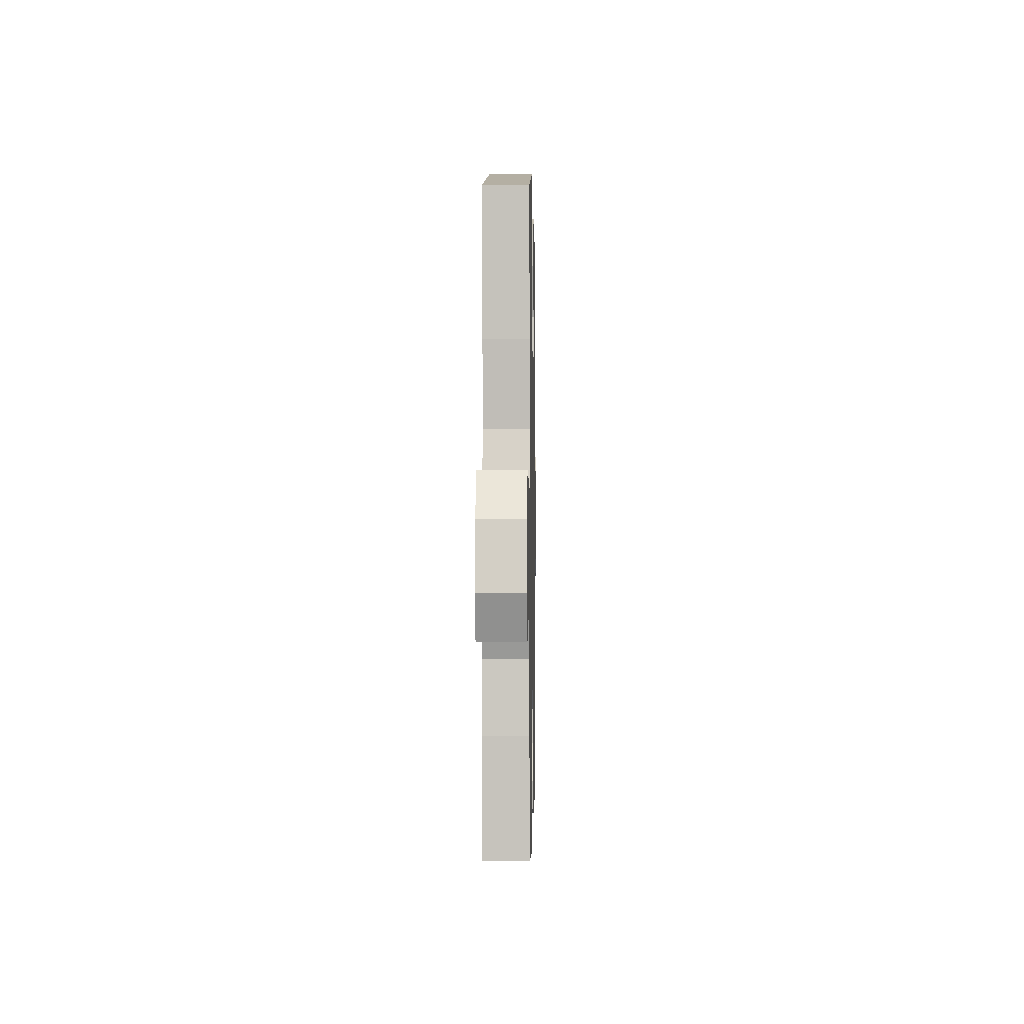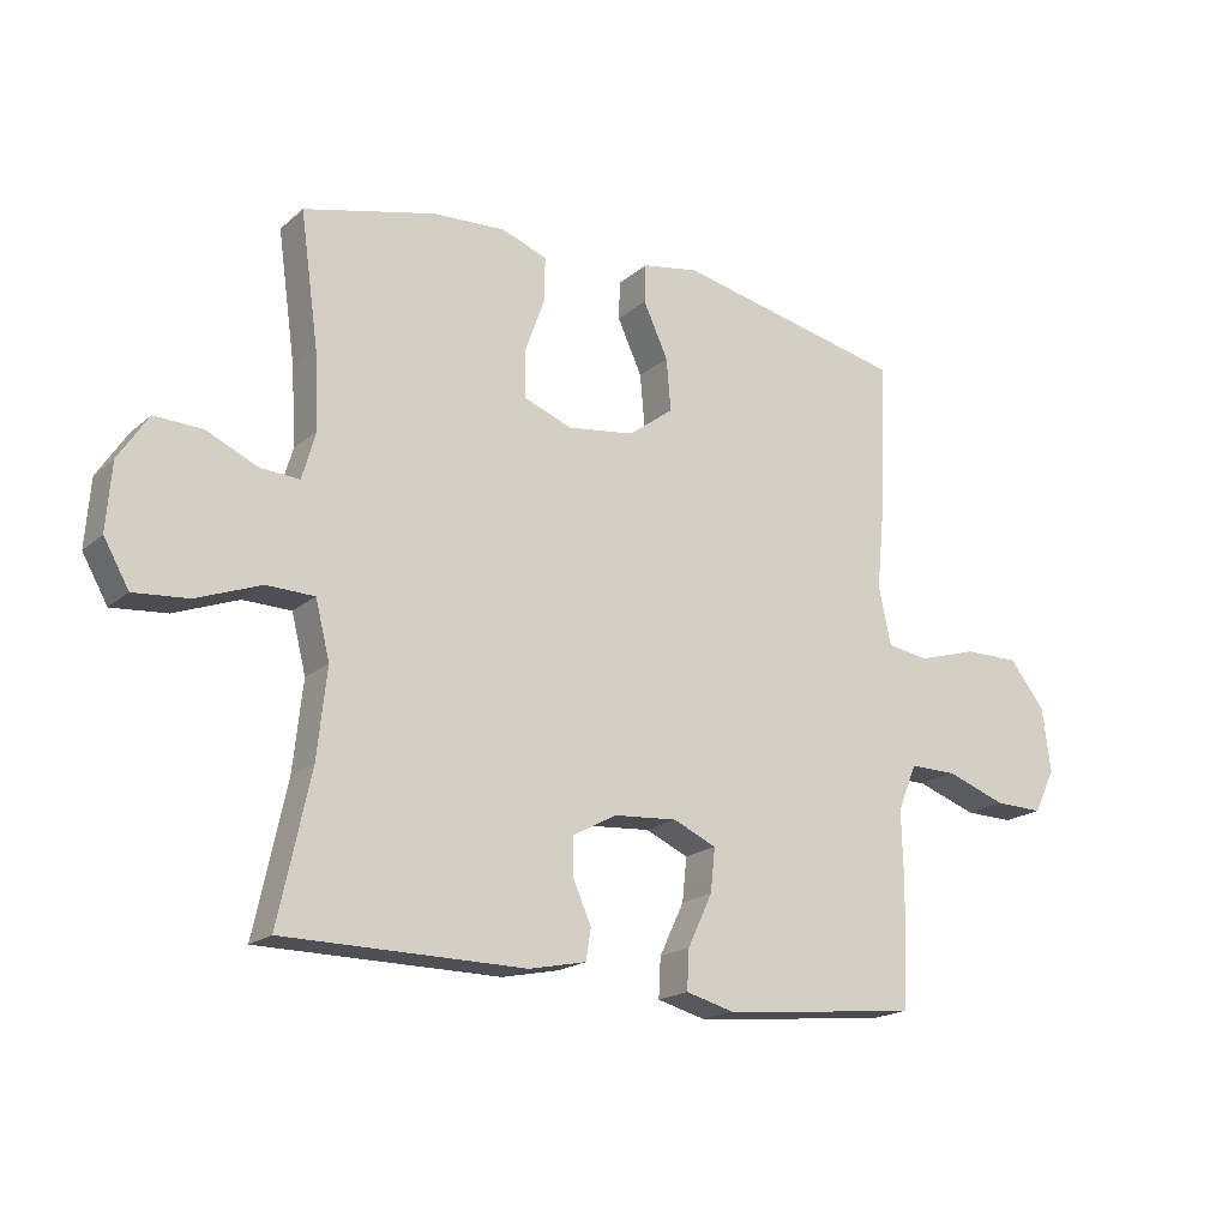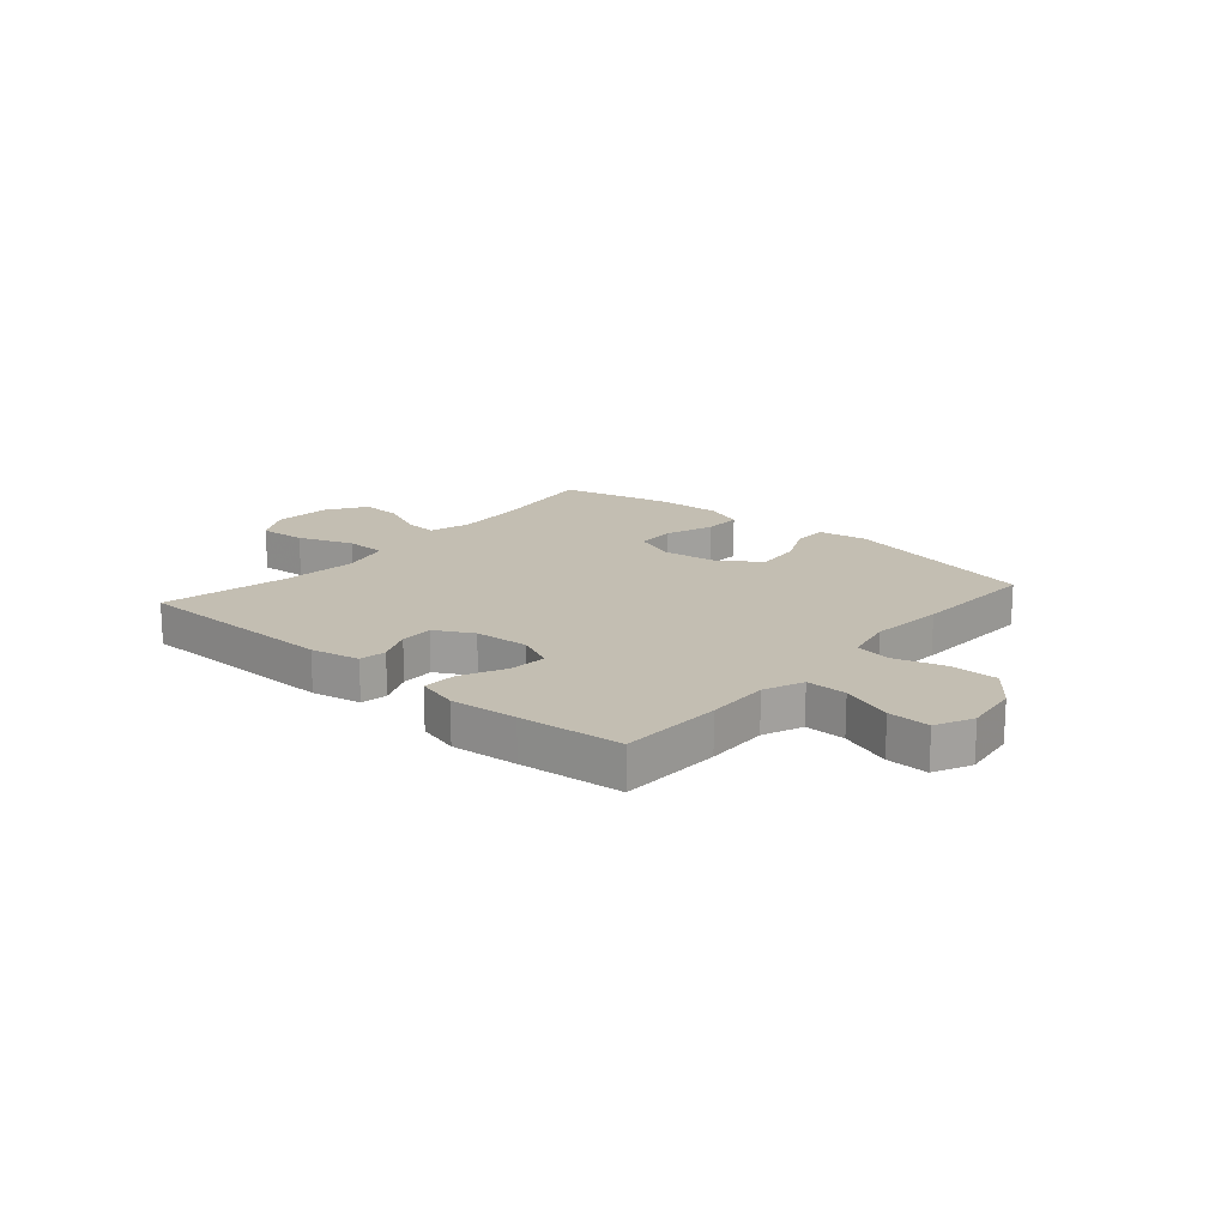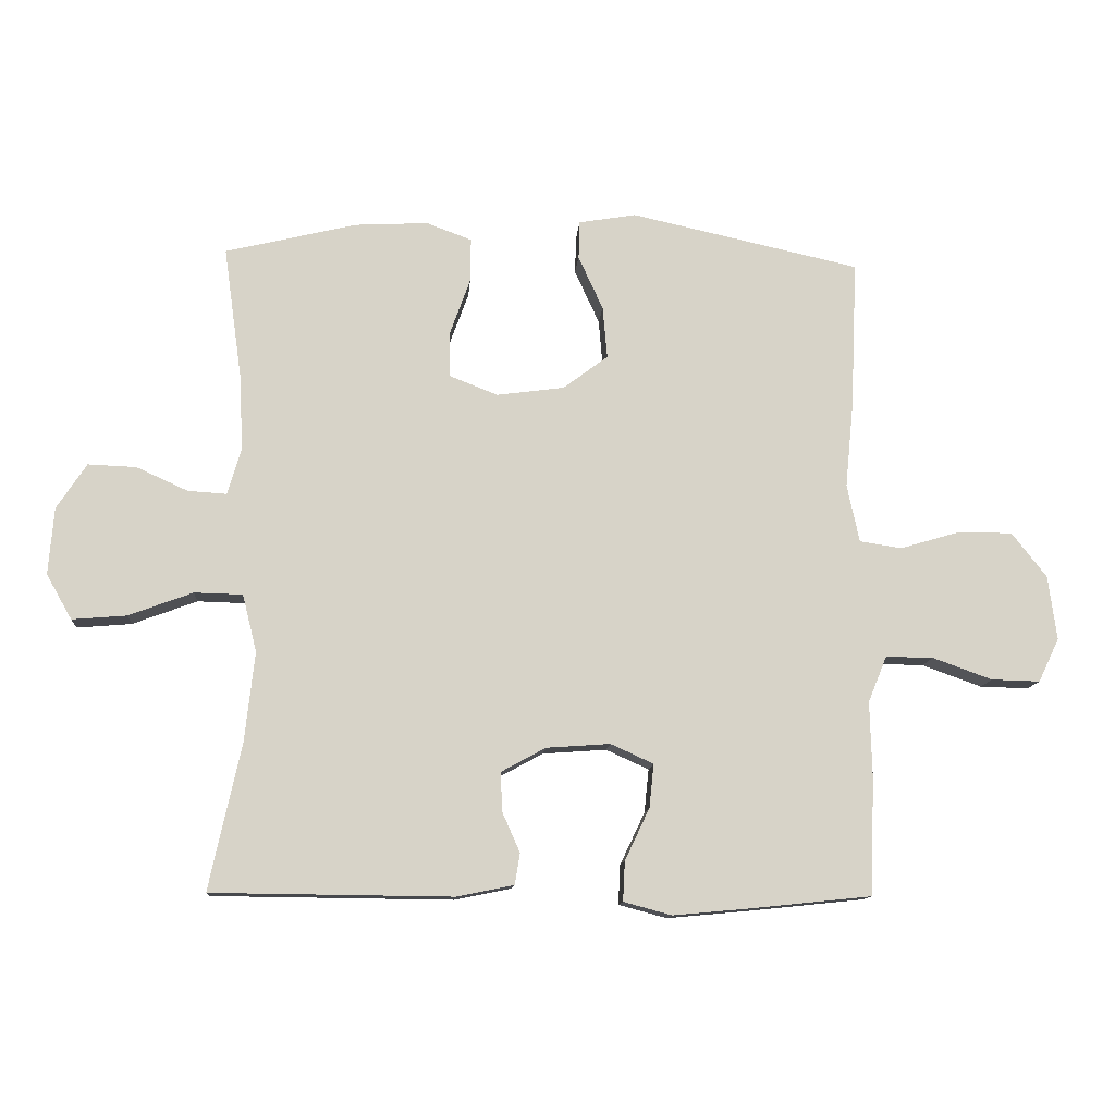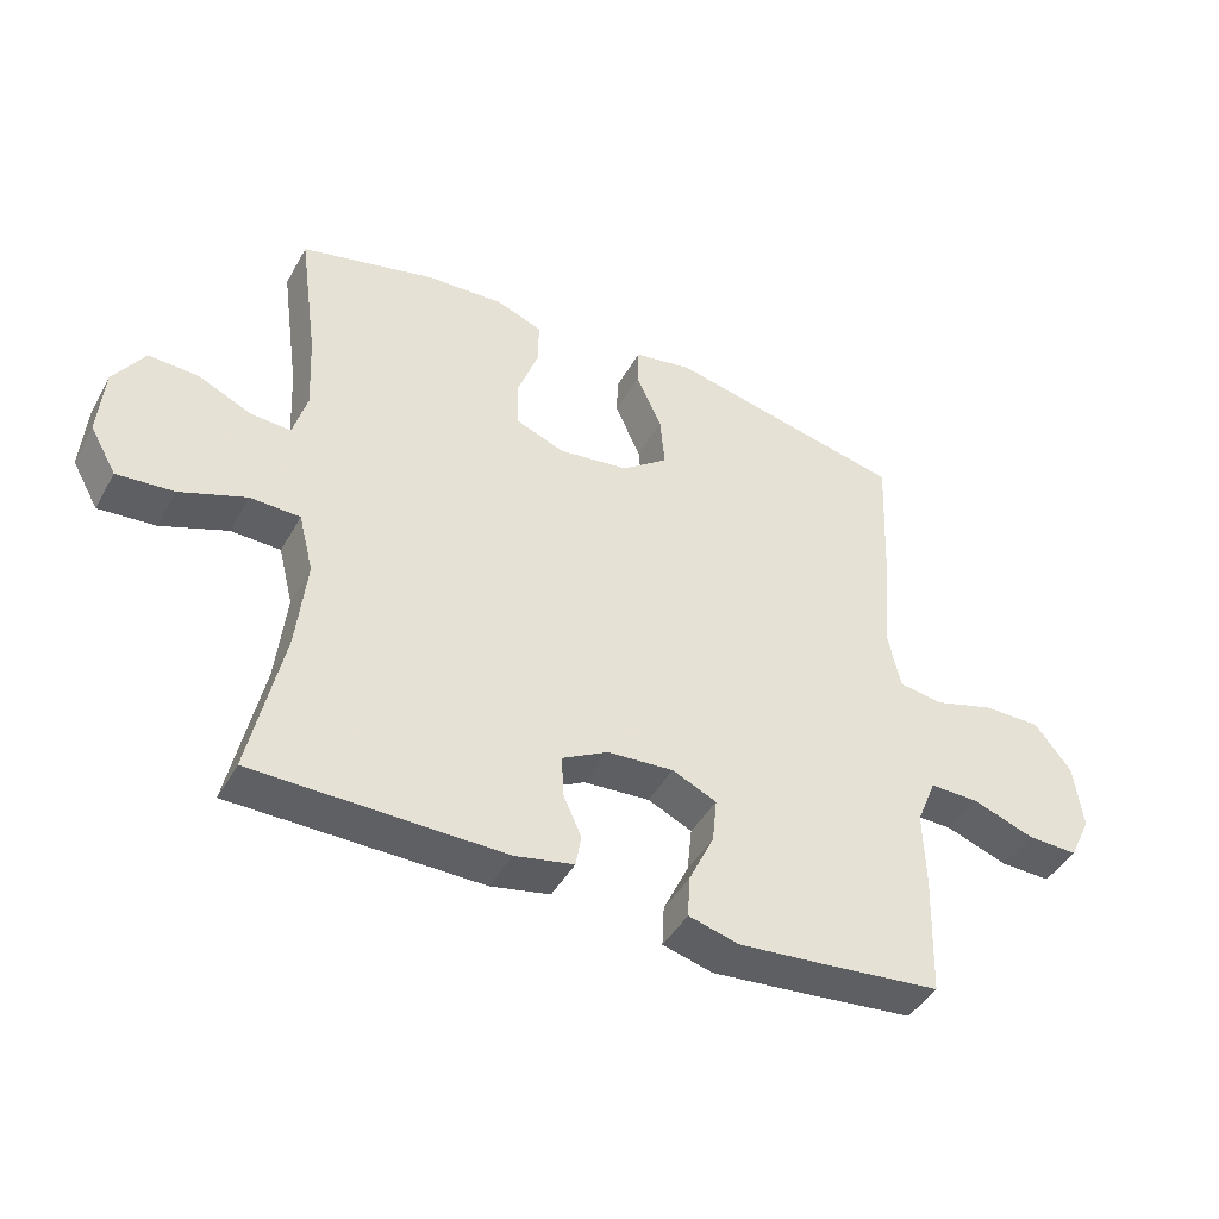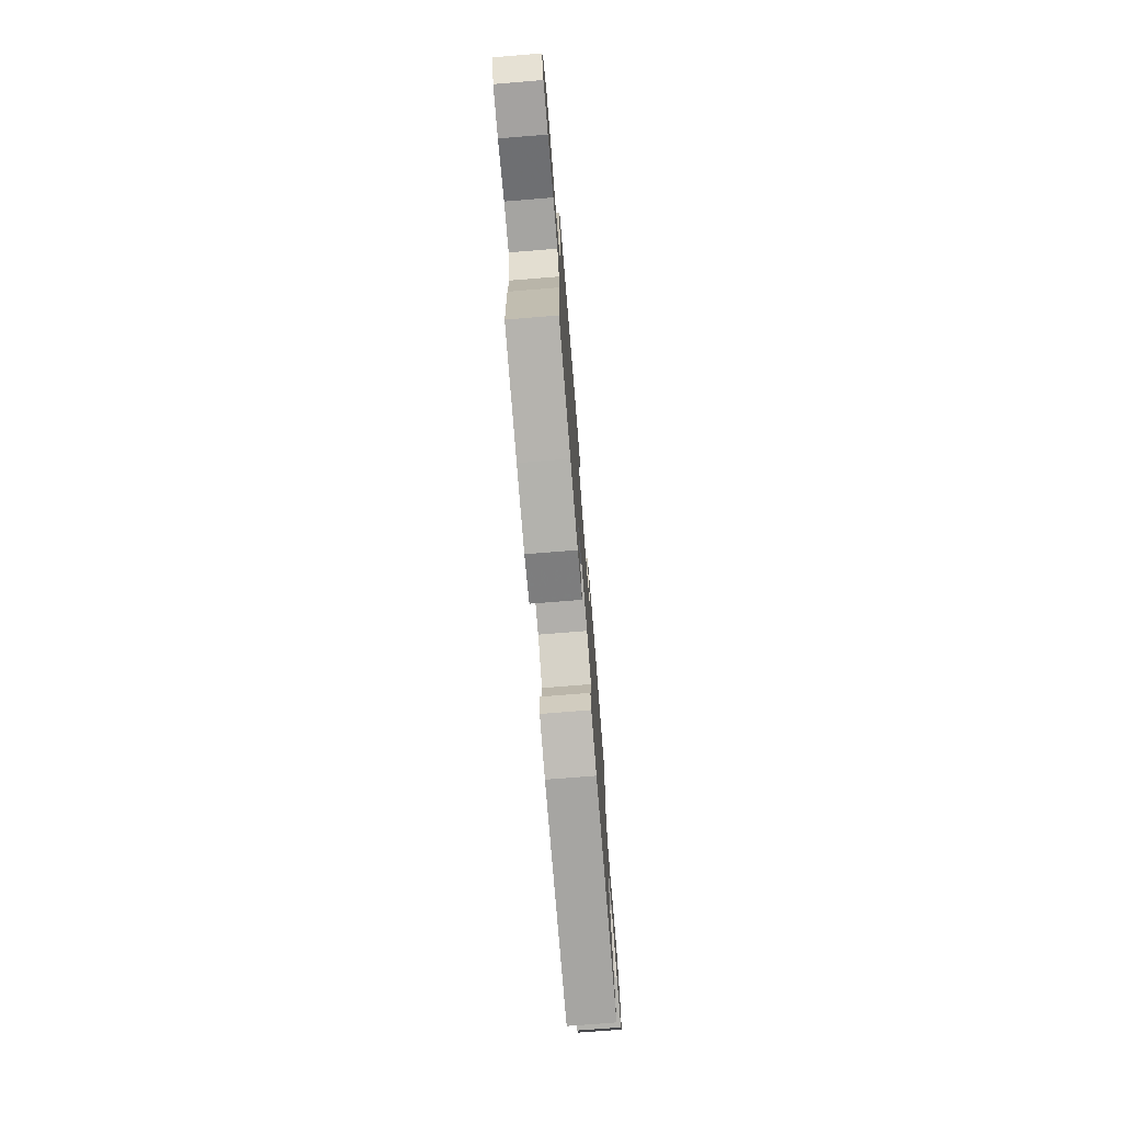
<metadata>
{"format":"obj","ext":"obj","renderer":"f3d","projection":"perspective","resolution":1024,"background":"white","views":[{"elev":-1.2,"azim":-88.9,"up":"+Z"},{"elev":-18.5,"azim":147.3,"up":"+Z"},{"elev":17.3,"azim":-139.2,"up":"+Y"},{"elev":-12.1,"azim":175.7,"up":"+Z"},{"elev":-43.9,"azim":152.5,"up":"+Z"},{"elev":-74.2,"azim":-85.4,"up":"+Z"}]}
</metadata>
<code>
v -0.5 0.07 0.5
v -0.146 0.07 0.578
v -0.058 0.07 0.563
v -0.056 0.07 0.504
v -0.094 0.07 0.421
v -0.101 0.07 0.341
v -0.032 0.07 0.289
v 0.072 0.07 0.275
v 0.146 0.07 0.304
v 0.147 0.07 0.375
v 0.116 0.07 0.461
v 0.115 0.07 0.529
v 0.185 0.07 0.555
v 0.298 0.07 0.549
v 0.5 0.07 0.5
v 0.472 0.07 0.298
v 0.466 0.07 0.181
v 0.487 0.07 0.108
v 0.547 0.07 0.112
v 0.626 0.07 0.148
v 0.7 0.07 0.151
v 0.746 0.07 0.081
v 0.754 0.07 -0.022
v 0.715 0.07 -0.091
v 0.631 0.07 -0.084
v 0.532 0.07 -0.047
v 0.458 0.07 -0.049
v 0.436 0.07 -0.137
v 0.451 0.07 -0.274
v 0.5 0.07 -0.5
v 0.13 0.07 -0.504
v 0.042 0.07 -0.486
v 0.034 0.07 -0.438
v 0.062 0.07 -0.375
v 0.063 0.07 -0.316
v -0.005 0.07 -0.279
v -0.103 0.07 -0.272
v -0.169 0.07 -0.302
v -0.162 0.07 -0.369
v -0.124 0.07 -0.449
v -0.121 0.07 -0.51
v -0.195 0.07 -0.53
v -0.315 0.07 -0.519
v -0.5 0.07 -0.5
v -0.506 0.07 -0.316
v -0.503 0.07 -0.203
v -0.532 0.07 -0.132
v -0.605 0.07 -0.133
v -0.697 0.07 -0.166
v -0.772 0.07 -0.168
v -0.804 0.07 -0.101
v -0.791 0.07 -0.002
v -0.737 0.07 0.067
v -0.652 0.07 0.067
v -0.561 0.07 0.04
v -0.496 0.07 0.05
v -0.477 0.07 0.139
v -0.49 0.07 0.272
v -0.5 0 0.5
v -0.146 0 0.578
v -0.058 0 0.563
v -0.056 0 0.504
v -0.094 0 0.421
v -0.101 0 0.341
v -0.032 0 0.289
v 0.072 0 0.275
v 0.146 0 0.304
v 0.147 0 0.375
v 0.116 0 0.461
v 0.115 0 0.529
v 0.185 0 0.555
v 0.298 0 0.549
v 0.5 0 0.5
v 0.472 0 0.298
v 0.466 0 0.181
v 0.487 0 0.108
v 0.547 0 0.112
v 0.626 0 0.148
v 0.7 0 0.151
v 0.746 0 0.081
v 0.754 0 -0.022
v 0.715 0 -0.091
v 0.631 0 -0.084
v 0.532 0 -0.047
v 0.458 0 -0.049
v 0.436 0 -0.137
v 0.451 0 -0.274
v 0.5 0 -0.5
v 0.13 0 -0.504
v 0.042 0 -0.486
v 0.034 0 -0.438
v 0.062 0 -0.375
v 0.063 0 -0.316
v -0.005 0 -0.279
v -0.103 0 -0.272
v -0.169 0 -0.302
v -0.162 0 -0.369
v -0.124 0 -0.449
v -0.121 0 -0.51
v -0.195 0 -0.53
v -0.315 0 -0.519
v -0.5 0 -0.5
v -0.506 0 -0.316
v -0.503 0 -0.203
v -0.532 0 -0.132
v -0.605 0 -0.133
v -0.697 0 -0.166
v -0.772 0 -0.168
v -0.804 0 -0.101
v -0.791 0 -0.002
v -0.737 0 0.067
v -0.652 0 0.067
v -0.561 0 0.04
v -0.496 0 0.05
v -0.477 0 0.139
v -0.49 0 0.272
f 3 4 5
f 2 3 5
f 1 2 5
f 58 1 5
f 57 58 5
f 56 57 5 6
f 53 54 55
f 52 53 55
f 51 52 55
f 50 51 55
f 49 50 55
f 48 49 55
f 47 48 55 56
f 56 6 7
f 47 56 7
f 46 47 7
f 44 45 46
f 43 44 46
f 42 43 46
f 41 42 46
f 40 41 46
f 39 40 46
f 38 39 46
f 46 7 8
f 38 46 8
f 37 38 8
f 32 33 34
f 31 32 34
f 30 31 34
f 29 30 34
f 28 29 34 35
f 27 28 35 36
f 24 25 26
f 23 24 26
f 22 23 26
f 21 22 26
f 20 21 26
f 19 20 26
f 18 19 26 27
f 37 8 9
f 36 37 9
f 27 36 9
f 18 27 9
f 17 18 9
f 14 15 16
f 13 14 16
f 12 13 16
f 11 12 16
f 10 11 16
f 9 10 16 17
f 63 62 61
f 63 61 60
f 63 60 59
f 63 59 116
f 63 116 115
f 64 63 115 114
f 113 112 111
f 113 111 110
f 113 110 109
f 113 109 108
f 113 108 107
f 113 107 106
f 114 113 106 105
f 65 64 114
f 65 114 105
f 65 105 104
f 104 103 102
f 104 102 101
f 104 101 100
f 104 100 99
f 104 99 98
f 104 98 97
f 104 97 96
f 66 65 104
f 66 104 96
f 66 96 95
f 92 91 90
f 92 90 89
f 92 89 88
f 92 88 87
f 93 92 87 86
f 94 93 86 85
f 84 83 82
f 84 82 81
f 84 81 80
f 84 80 79
f 84 79 78
f 84 78 77
f 85 84 77 76
f 67 66 95
f 67 95 94
f 67 94 85
f 67 85 76
f 67 76 75
f 74 73 72
f 74 72 71
f 74 71 70
f 74 70 69
f 74 69 68
f 75 74 68 67
f 1 59 60 2
f 2 60 61 3
f 3 61 62 4
f 4 62 63 5
f 5 63 64 6
f 6 64 65 7
f 7 65 66 8
f 8 66 67 9
f 9 67 68 10
f 10 68 69 11
f 11 69 70 12
f 12 70 71 13
f 13 71 72 14
f 14 72 73 15
f 15 73 74 16
f 16 74 75 17
f 17 75 76 18
f 18 76 77 19
f 19 77 78 20
f 20 78 79 21
f 21 79 80 22
f 22 80 81 23
f 23 81 82 24
f 24 82 83 25
f 25 83 84 26
f 26 84 85 27
f 27 85 86 28
f 28 86 87 29
f 29 87 88 30
f 30 88 89 31
f 31 89 90 32
f 32 90 91 33
f 33 91 92 34
f 34 92 93 35
f 35 93 94 36
f 36 94 95 37
f 37 95 96 38
f 38 96 97 39
f 39 97 98 40
f 40 98 99 41
f 41 99 100 42
f 42 100 101 43
f 43 101 102 44
f 44 102 103 45
f 45 103 104 46
f 46 104 105 47
f 47 105 106 48
f 48 106 107 49
f 49 107 108 50
f 50 108 109 51
f 51 109 110 52
f 52 110 111 53
f 53 111 112 54
f 54 112 113 55
f 55 113 114 56
f 56 114 115 57
f 57 115 116 58
f 58 116 59 1

</code>
